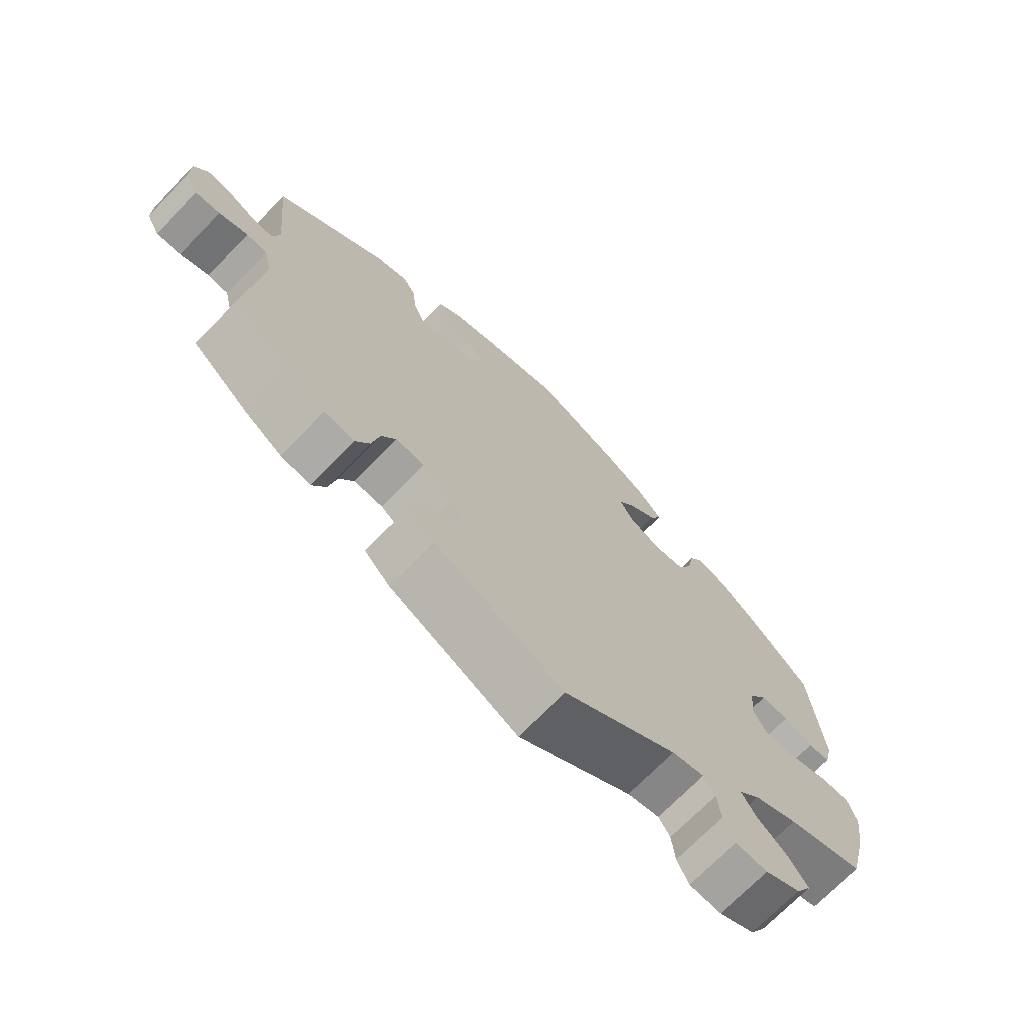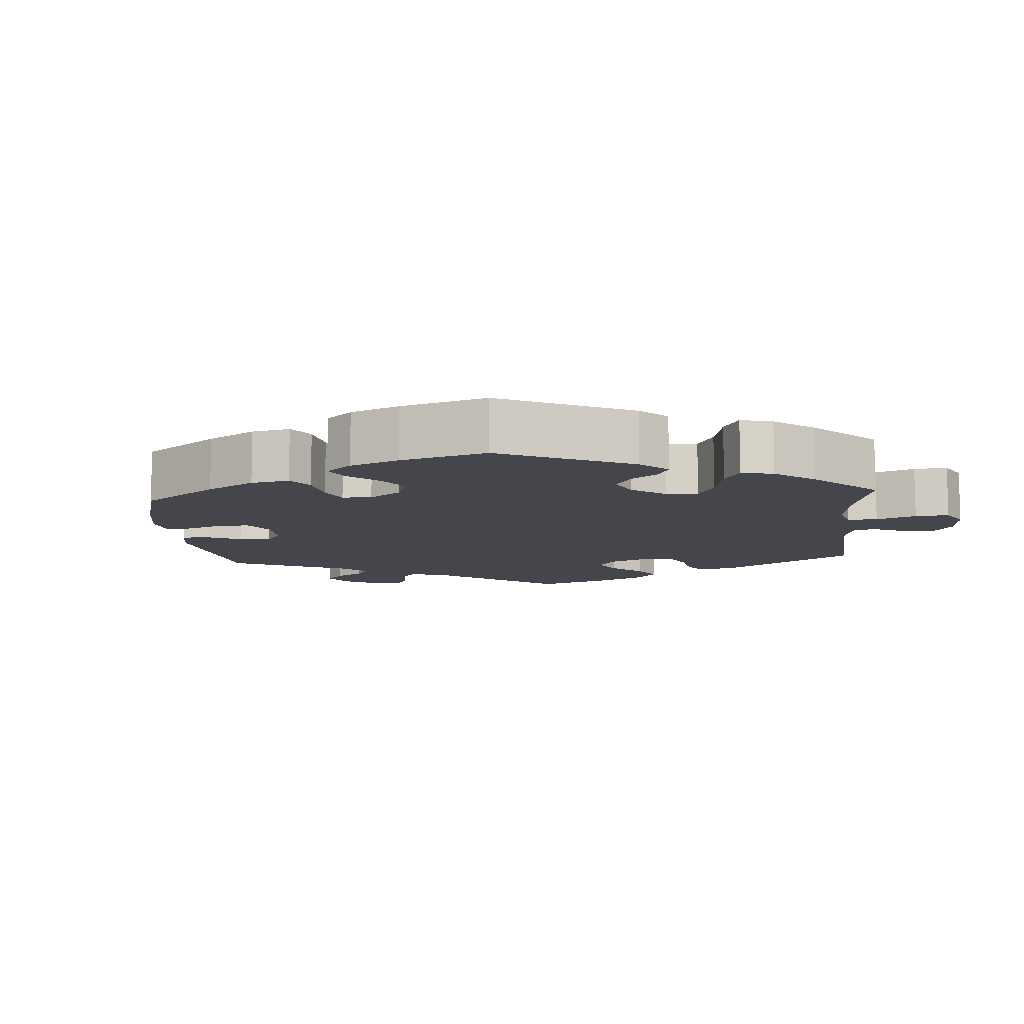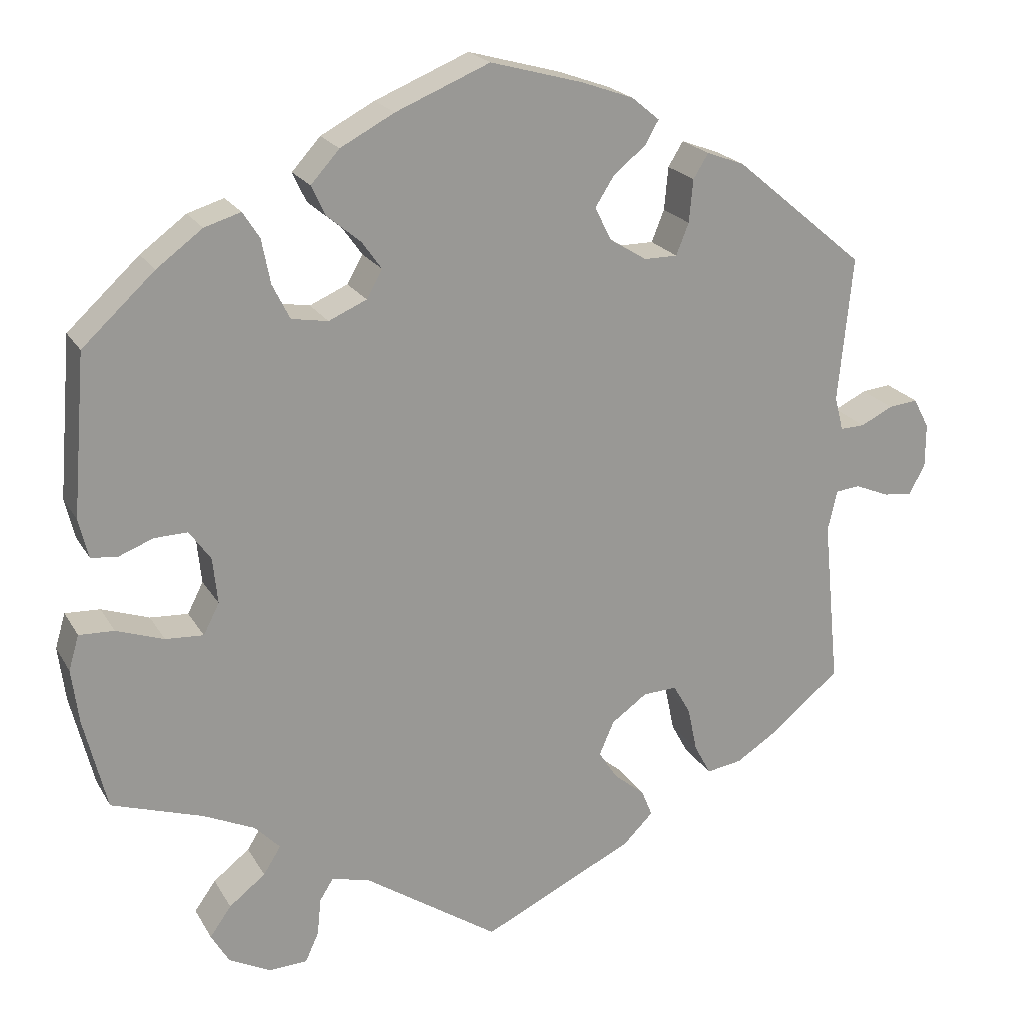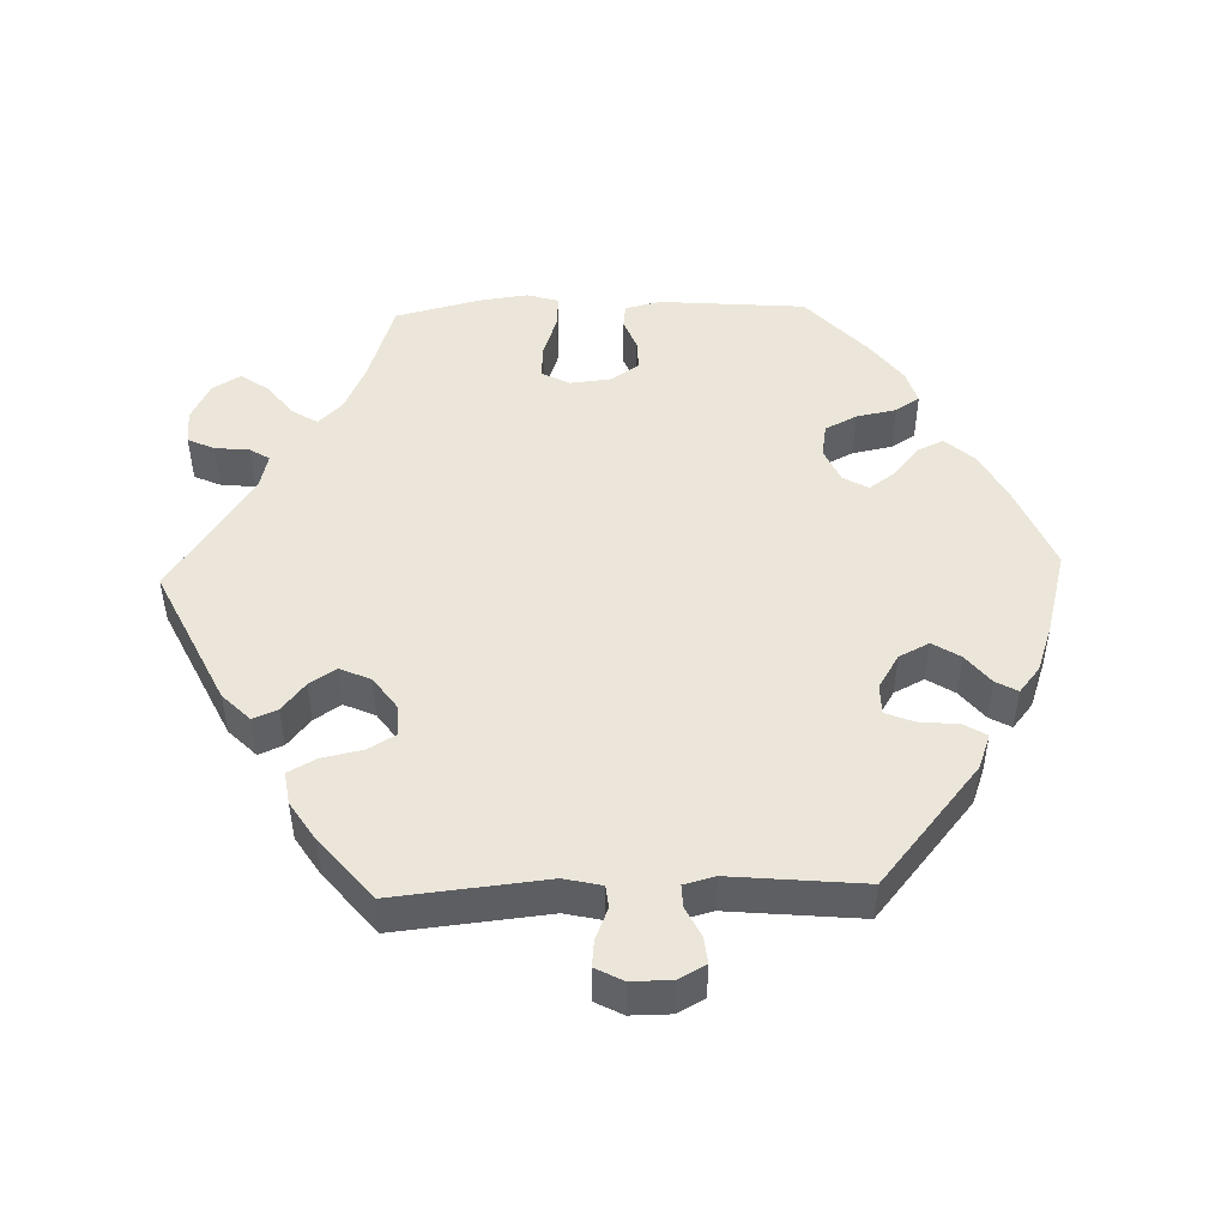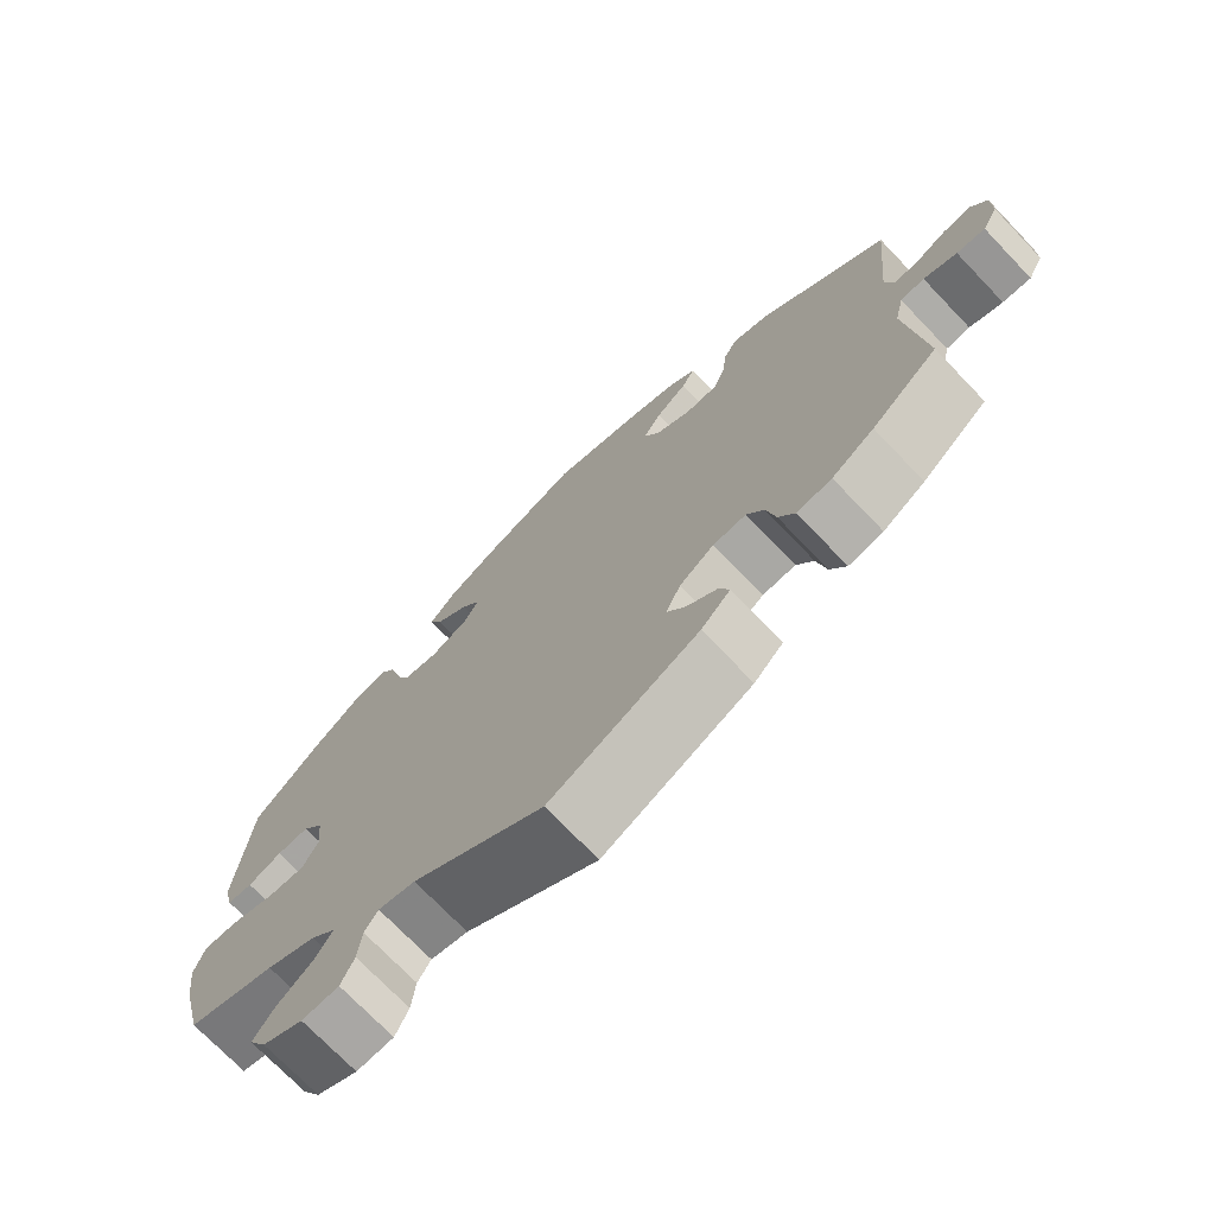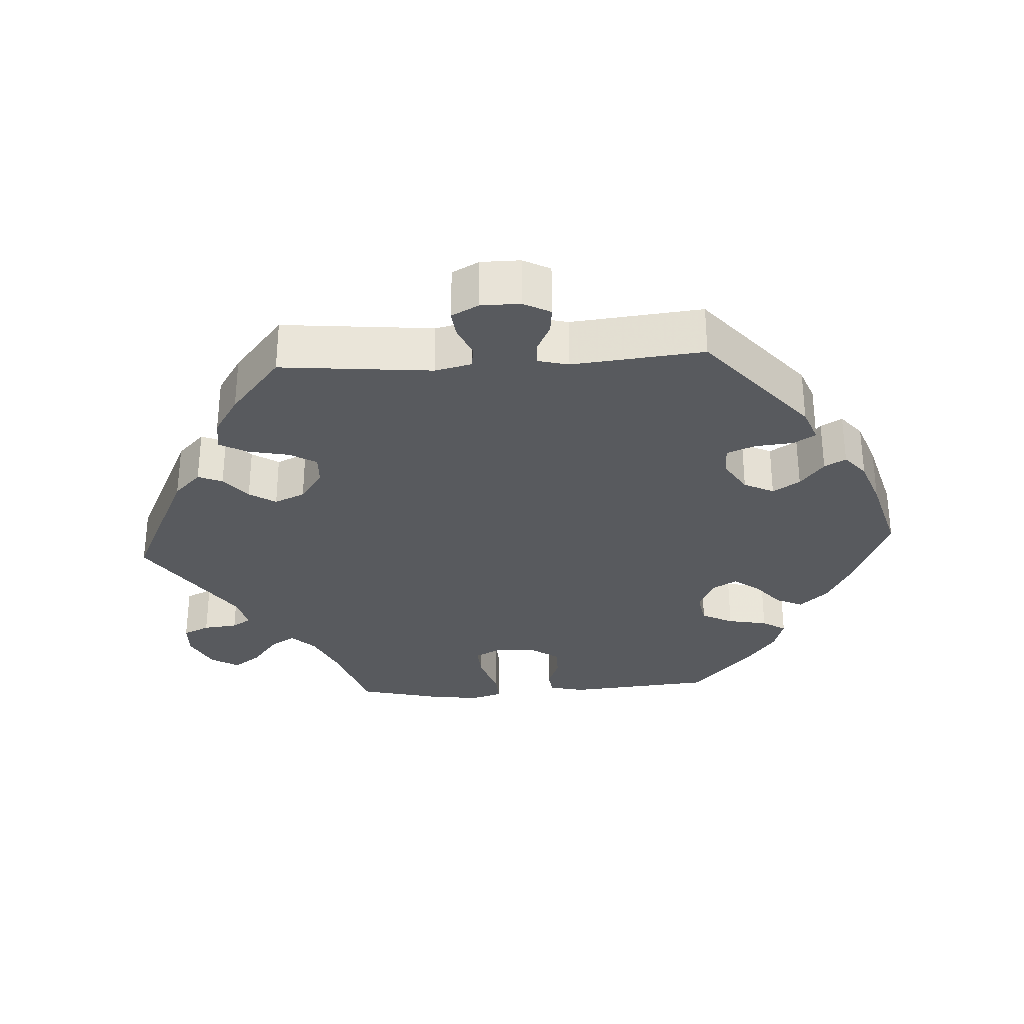
<metadata>
{"format":"obj","ext":"obj","renderer":"f3d","projection":"perspective","resolution":1024,"background":"white","views":[{"elev":-71.5,"azim":-44.3,"up":"+Z"},{"elev":-10.1,"azim":64.6,"up":"+Y"},{"elev":21.1,"azim":157.5,"up":"+Z"},{"elev":48.3,"azim":-92.0,"up":"+Y"},{"elev":-72.9,"azim":-136.2,"up":"+Z"},{"elev":-30.7,"azim":-86.4,"up":"+Y"}]}
</metadata>
<code>
v -0.192 0.07 -0.486
v -0.23 0.07 -0.448
v -0.216 0.07 -0.414
v -0.177 0.07 -0.382
v -0.153 0.07 -0.345
v -0.172 0.07 -0.302
v -0.217 0.07 -0.27
v -0.26 0.07 -0.268
v -0.282 0.07 -0.306
v -0.294 0.07 -0.363
v -0.315 0.07 -0.402
v -0.36 0.07 -0.395
v -0.415 0.07 -0.36
v -0.501 0.07 -0.289
v -0.48 0.07 -0.077
v -0.492 0.07 -0.025
v -0.523 0.07 -0.022
v -0.566 0.07 -0.04
v -0.603 0.07 -0.044
v -0.623 0.07 -0.006
v -0.623 0.07 0.049
v -0.603 0.07 0.087
v -0.566 0.07 0.083
v -0.525 0.07 0.063
v -0.494 0.07 0.062
v -0.483 0.07 0.105
v -0.501 0.07 0.289
v -0.335 0.07 0.428
v -0.287 0.07 0.446
v -0.268 0.07 0.415
v -0.263 0.07 0.361
v -0.247 0.07 0.321
v -0.205 0.07 0.321
v -0.158 0.07 0.35
v -0.137 0.07 0.392
v -0.161 0.07 0.43
v -0.202 0.07 0.463
v -0.219 0.07 0.493
v -0.184 0.07 0.522
v -0.117 0.07 0.546
v -0.001 0.07 0.578
v 0.118 0.07 0.529
v 0.186 0.07 0.493
v 0.222 0.07 0.453
v 0.205 0.07 0.416
v 0.162 0.07 0.38
v 0.137 0.07 0.345
v 0.157 0.07 0.31
v 0.205 0.07 0.289
v 0.251 0.07 0.297
v 0.273 0.07 0.341
v 0.284 0.07 0.397
v 0.305 0.07 0.43
v 0.351 0.07 0.416
v 0.409 0.07 0.373
v 0.5 0.07 0.289
v 0.517 0.07 0.086
v 0.505 0.07 0.036
v 0.472 0.07 0.032
v 0.428 0.07 0.049
v 0.386 0.07 0.05
v 0.359 0.07 0.012
v 0.353 0.07 -0.046
v 0.373 0.07 -0.085
v 0.421 0.07 -0.082
v 0.481 0.07 -0.061
v 0.525 0.07 -0.059
v 0.538 0.07 -0.103
v 0.529 0.07 -0.172
v 0.5 0.07 -0.289
v 0.385 0.07 -0.327
v 0.32 0.07 -0.357
v 0.288 0.07 -0.39
v 0.31 0.07 -0.425
v 0.356 0.07 -0.461
v 0.383 0.07 -0.499
v 0.36 0.07 -0.538
v 0.307 0.07 -0.565
v 0.259 0.07 -0.563
v 0.242 0.07 -0.526
v 0.237 0.07 -0.478
v 0.22 0.07 -0.451
v 0.172 0.07 -0.463
v 0.001 0.07 -0.578
v -0.192 0 -0.486
v -0.23 0 -0.448
v -0.216 0 -0.414
v -0.177 0 -0.382
v -0.153 0 -0.345
v -0.172 0 -0.302
v -0.217 0 -0.27
v -0.26 0 -0.268
v -0.282 0 -0.306
v -0.294 0 -0.363
v -0.315 0 -0.402
v -0.36 0 -0.395
v -0.415 0 -0.36
v -0.501 0 -0.289
v -0.48 0 -0.077
v -0.492 0 -0.025
v -0.523 0 -0.022
v -0.566 0 -0.04
v -0.603 0 -0.044
v -0.623 0 -0.006
v -0.623 0 0.049
v -0.603 0 0.087
v -0.566 0 0.083
v -0.525 0 0.063
v -0.494 0 0.062
v -0.483 0 0.105
v -0.501 0 0.289
v -0.335 0 0.428
v -0.287 0 0.446
v -0.268 0 0.415
v -0.263 0 0.361
v -0.247 0 0.321
v -0.205 0 0.321
v -0.158 0 0.35
v -0.137 0 0.392
v -0.161 0 0.43
v -0.202 0 0.463
v -0.219 0 0.493
v -0.184 0 0.522
v -0.117 0 0.546
v -0.001 0 0.578
v 0.118 0 0.529
v 0.186 0 0.493
v 0.222 0 0.453
v 0.205 0 0.416
v 0.162 0 0.38
v 0.137 0 0.345
v 0.157 0 0.31
v 0.205 0 0.289
v 0.251 0 0.297
v 0.273 0 0.341
v 0.284 0 0.397
v 0.305 0 0.43
v 0.351 0 0.416
v 0.409 0 0.373
v 0.5 0 0.289
v 0.517 0 0.086
v 0.505 0 0.036
v 0.472 0 0.032
v 0.428 0 0.049
v 0.386 0 0.05
v 0.359 0 0.012
v 0.353 0 -0.046
v 0.373 0 -0.085
v 0.421 0 -0.082
v 0.481 0 -0.061
v 0.525 0 -0.059
v 0.538 0 -0.103
v 0.529 0 -0.172
v 0.5 0 -0.289
v 0.385 0 -0.327
v 0.32 0 -0.357
v 0.288 0 -0.39
v 0.31 0 -0.425
v 0.356 0 -0.461
v 0.383 0 -0.499
v 0.36 0 -0.538
v 0.307 0 -0.565
v 0.259 0 -0.563
v 0.242 0 -0.526
v 0.237 0 -0.478
v 0.22 0 -0.451
v 0.172 0 -0.463
v 0.001 0 -0.578
f 83 84 1 2
f 82 83 2 3
f 78 79 80 81
f 78 81 82
f 77 78 82
f 74 75 76 77
f 73 74 77 82
f 72 73 82 3
f 68 69 70 71
f 65 66 67 68
f 64 65 68 71
f 63 64 71 72
f 57 58 59 60
f 57 60 61
f 56 57 61
f 55 56 61 62
f 51 52 53 54
f 50 51 54 55
f 43 44 45 46
f 43 46 47
f 42 43 47
f 41 42 47
f 40 41 47 48
f 36 37 38 39
f 35 36 39 40
f 28 29 30 31
f 26 27 28 31
f 25 26 31 32
f 21 22 23 24
f 21 24 25
f 20 21 25
f 17 18 19 20
f 16 17 20 25
f 15 16 25 32
f 9 10 11 12
f 8 9 12 13
f 63 72 3 4
f 62 63 4 5
f 50 55 62 5
f 49 50 5 6
f 48 49 6 7
f 35 40 48 7
f 34 35 7 8
f 33 34 8 13
f 15 32 33
f 13 14 15 33
f 86 85 168 167
f 87 86 167 166
f 165 164 163 162
f 166 165 162
f 166 162 161
f 161 160 159 158
f 166 161 158 157
f 87 166 157 156
f 155 154 153 152
f 152 151 150 149
f 155 152 149 148
f 156 155 148 147
f 144 143 142 141
f 145 144 141
f 145 141 140
f 146 145 140 139
f 138 137 136 135
f 139 138 135 134
f 130 129 128 127
f 131 130 127
f 131 127 126
f 131 126 125
f 132 131 125 124
f 123 122 121 120
f 124 123 120 119
f 115 114 113 112
f 115 112 111 110
f 116 115 110 109
f 108 107 106 105
f 109 108 105
f 109 105 104
f 104 103 102 101
f 109 104 101 100
f 116 109 100 99
f 96 95 94 93
f 97 96 93 92
f 88 87 156 147
f 89 88 147 146
f 89 146 139 134
f 90 89 134 133
f 91 90 133 132
f 91 132 124 119
f 92 91 119 118
f 97 92 118 117
f 117 116 99
f 117 99 98 97
f 1 85 86 2
f 2 86 87 3
f 3 87 88 4
f 4 88 89 5
f 5 89 90 6
f 6 90 91 7
f 7 91 92 8
f 8 92 93 9
f 9 93 94 10
f 10 94 95 11
f 11 95 96 12
f 12 96 97 13
f 13 97 98 14
f 14 98 99 15
f 15 99 100 16
f 16 100 101 17
f 17 101 102 18
f 18 102 103 19
f 19 103 104 20
f 20 104 105 21
f 21 105 106 22
f 22 106 107 23
f 23 107 108 24
f 24 108 109 25
f 25 109 110 26
f 26 110 111 27
f 27 111 112 28
f 28 112 113 29
f 29 113 114 30
f 30 114 115 31
f 31 115 116 32
f 32 116 117 33
f 33 117 118 34
f 34 118 119 35
f 35 119 120 36
f 36 120 121 37
f 37 121 122 38
f 38 122 123 39
f 39 123 124 40
f 40 124 125 41
f 41 125 126 42
f 42 126 127 43
f 43 127 128 44
f 44 128 129 45
f 45 129 130 46
f 46 130 131 47
f 47 131 132 48
f 48 132 133 49
f 49 133 134 50
f 50 134 135 51
f 51 135 136 52
f 52 136 137 53
f 53 137 138 54
f 54 138 139 55
f 55 139 140 56
f 56 140 141 57
f 57 141 142 58
f 58 142 143 59
f 59 143 144 60
f 60 144 145 61
f 61 145 146 62
f 62 146 147 63
f 63 147 148 64
f 64 148 149 65
f 65 149 150 66
f 66 150 151 67
f 67 151 152 68
f 68 152 153 69
f 69 153 154 70
f 70 154 155 71
f 71 155 156 72
f 72 156 157 73
f 73 157 158 74
f 74 158 159 75
f 75 159 160 76
f 76 160 161 77
f 77 161 162 78
f 78 162 163 79
f 79 163 164 80
f 80 164 165 81
f 81 165 166 82
f 82 166 167 83
f 83 167 168 84
f 84 168 85 1

</code>
